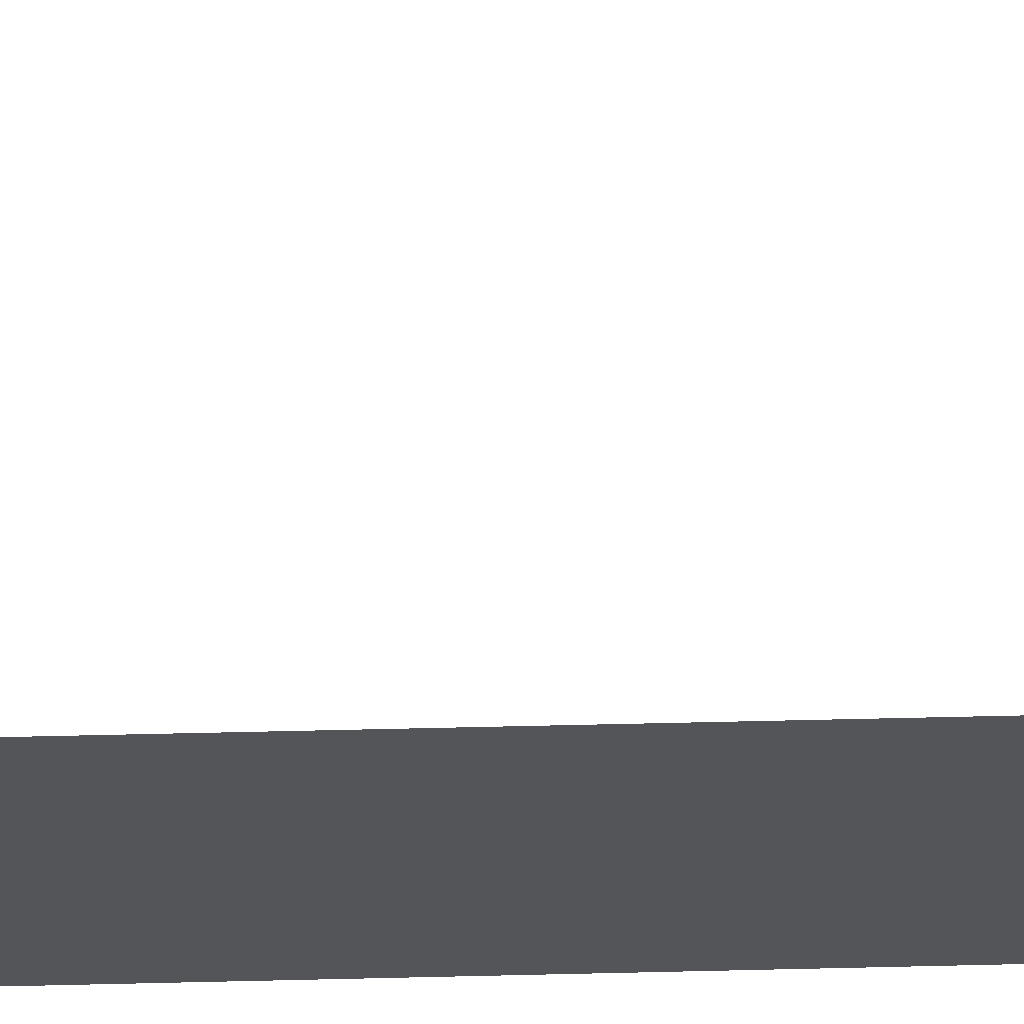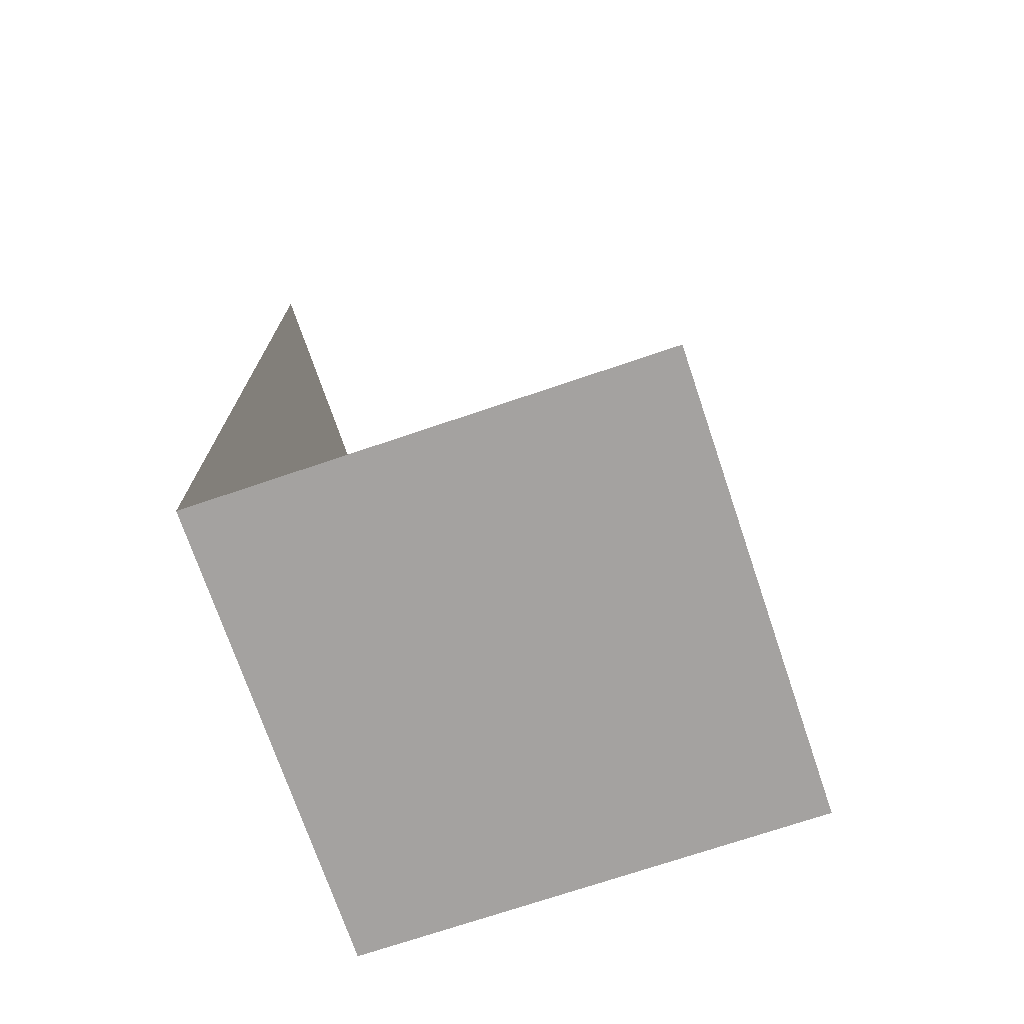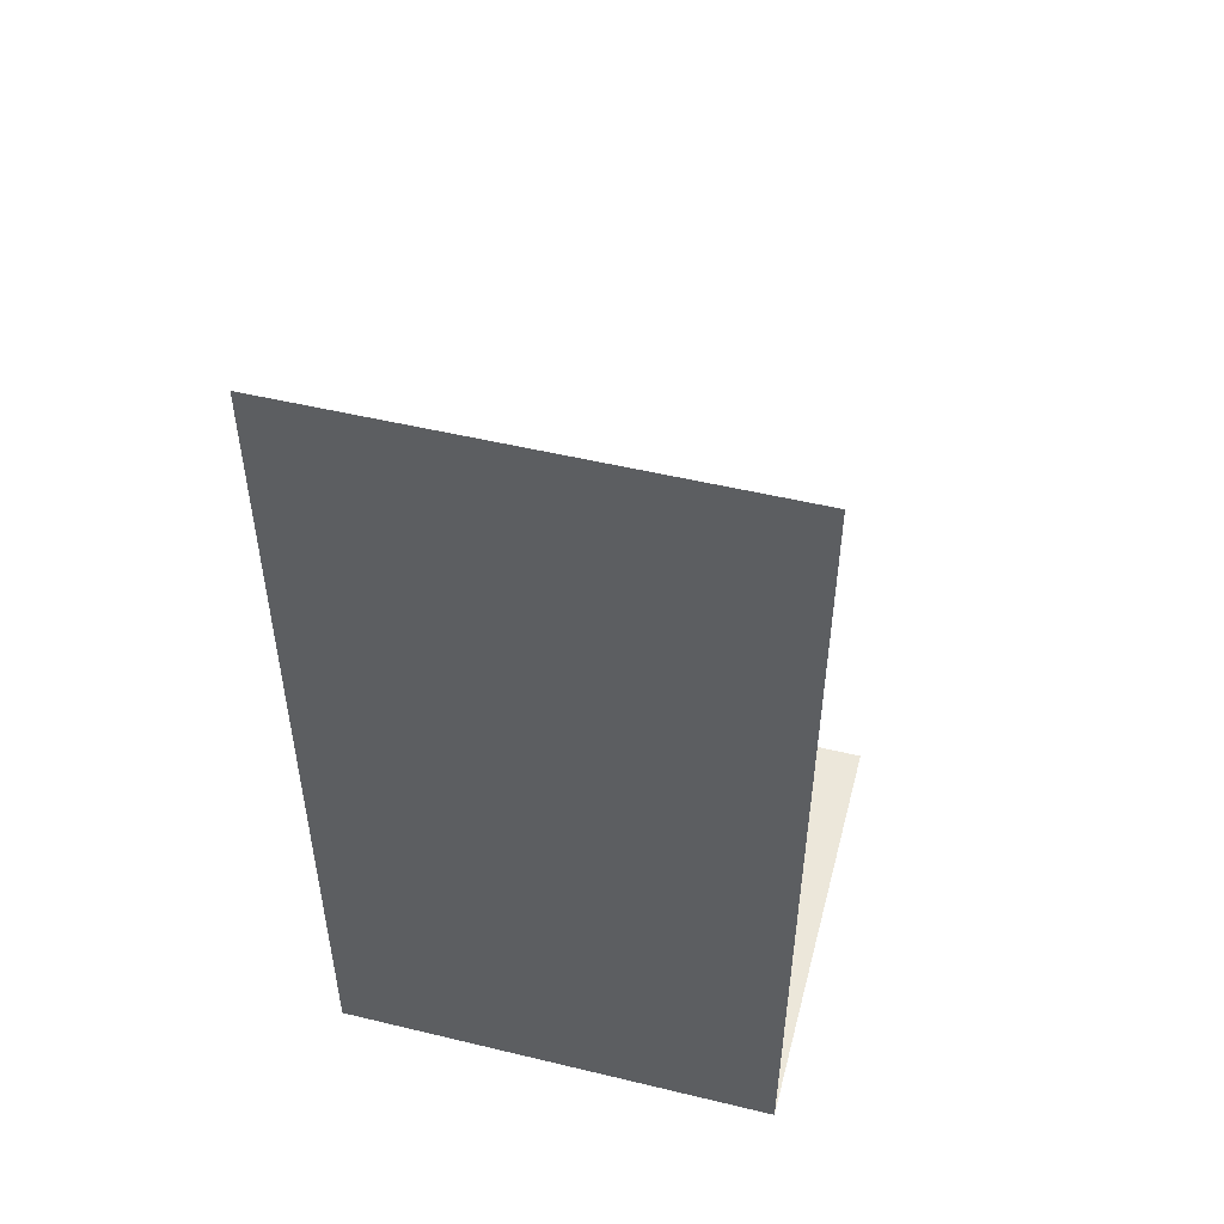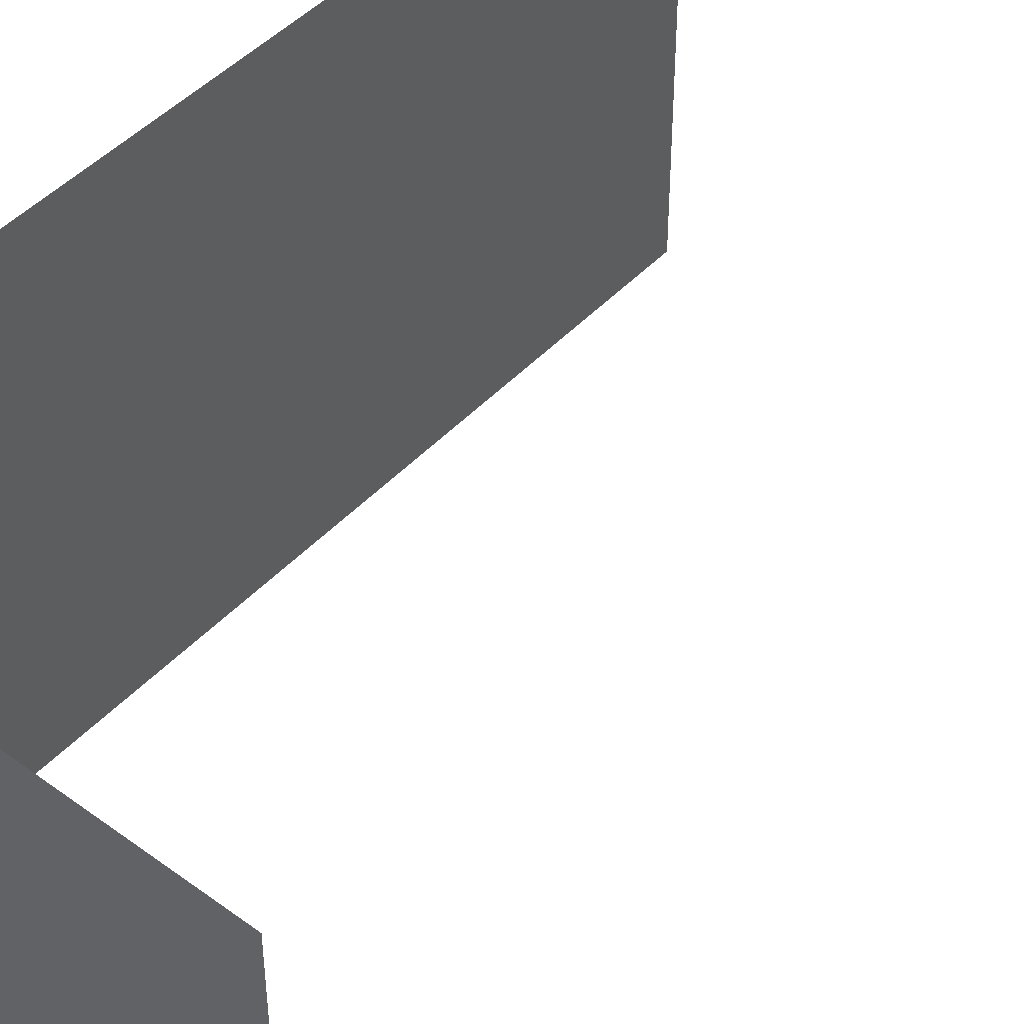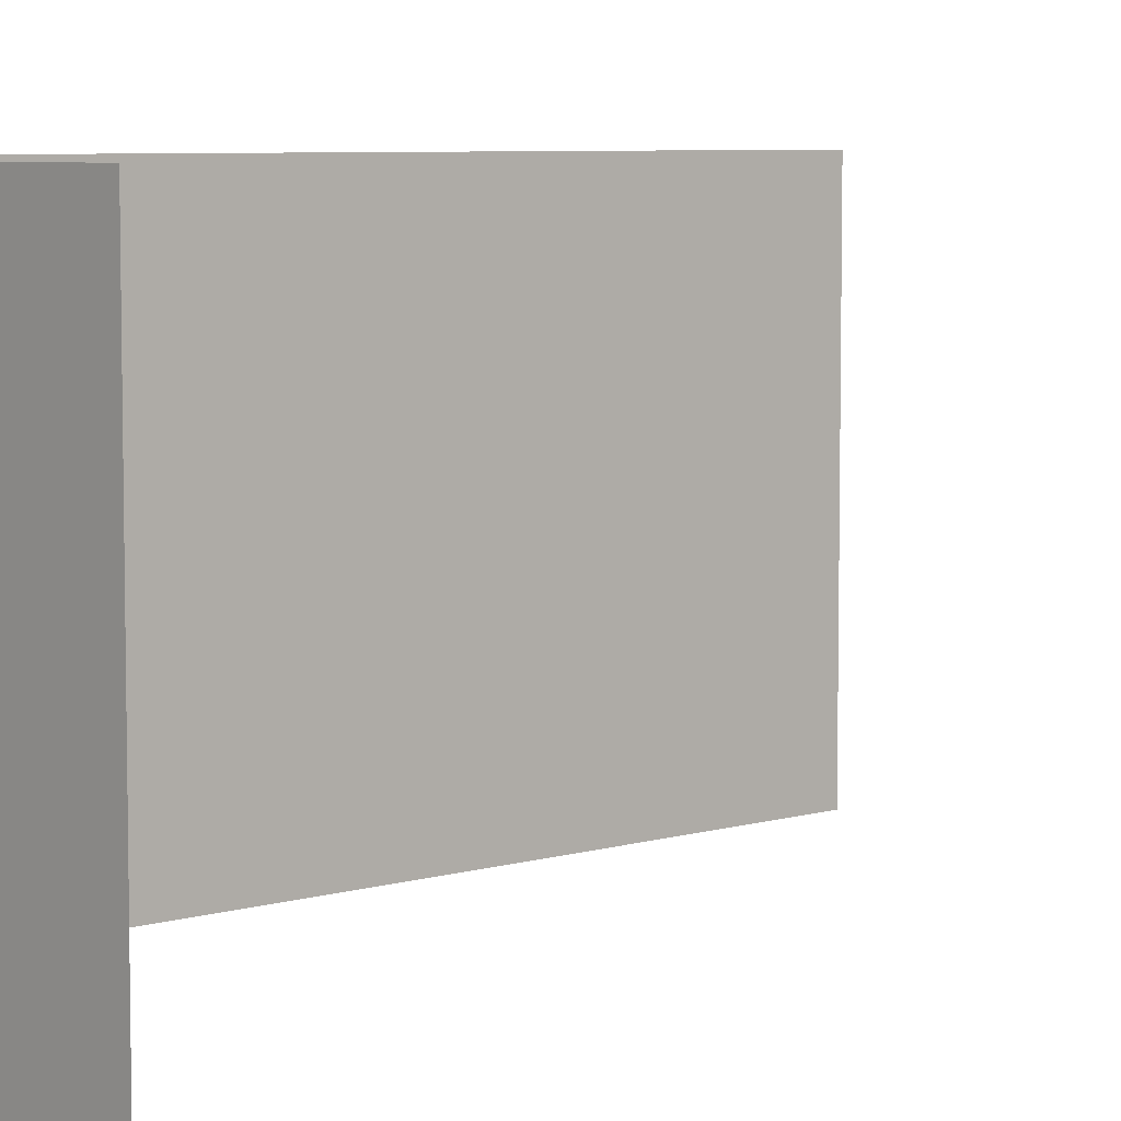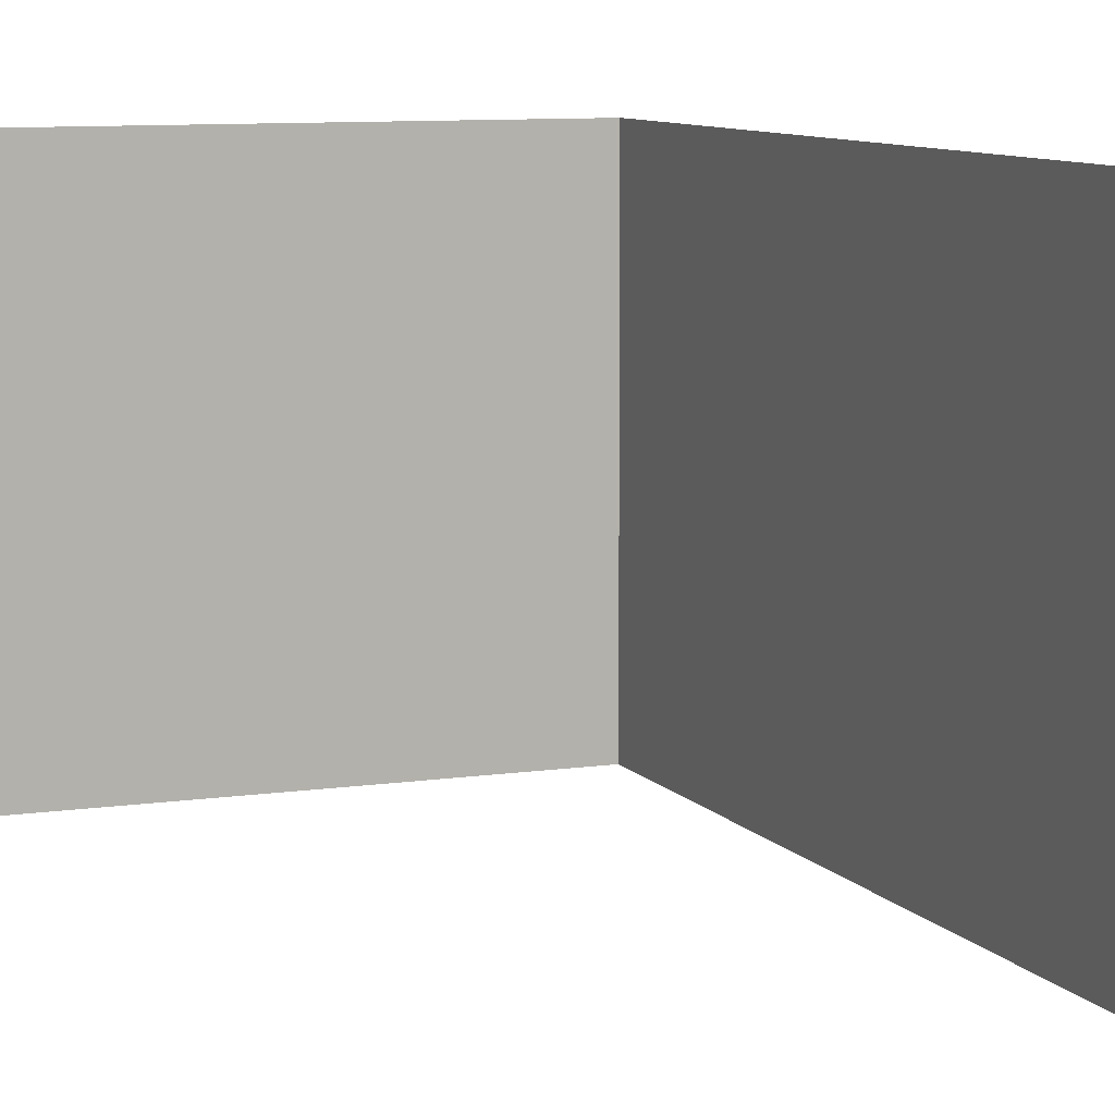
<metadata>
{"format":"obj","ext":"obj","renderer":"f3d","projection":"perspective","resolution":1024,"background":"white","views":[{"elev":65.7,"azim":88.7,"up":"+Y"},{"elev":-72.7,"azim":-161.3,"up":"+Z"},{"elev":50.9,"azim":104.7,"up":"+Z"},{"elev":46.1,"azim":-140.0,"up":"+Y"},{"elev":6.5,"azim":-131.3,"up":"+Y"},{"elev":8.9,"azim":-21.7,"up":"+Y"}]}
</metadata>
<code>
v 10 5 0
v 10 5 -10
v 10 0 -10
v 5 0 -10
v 5 5 -10
v 10 0 -10
v 10 5 -10
v 10 0 0
f 2 1 8 6
f 4 5 7 3

</code>
